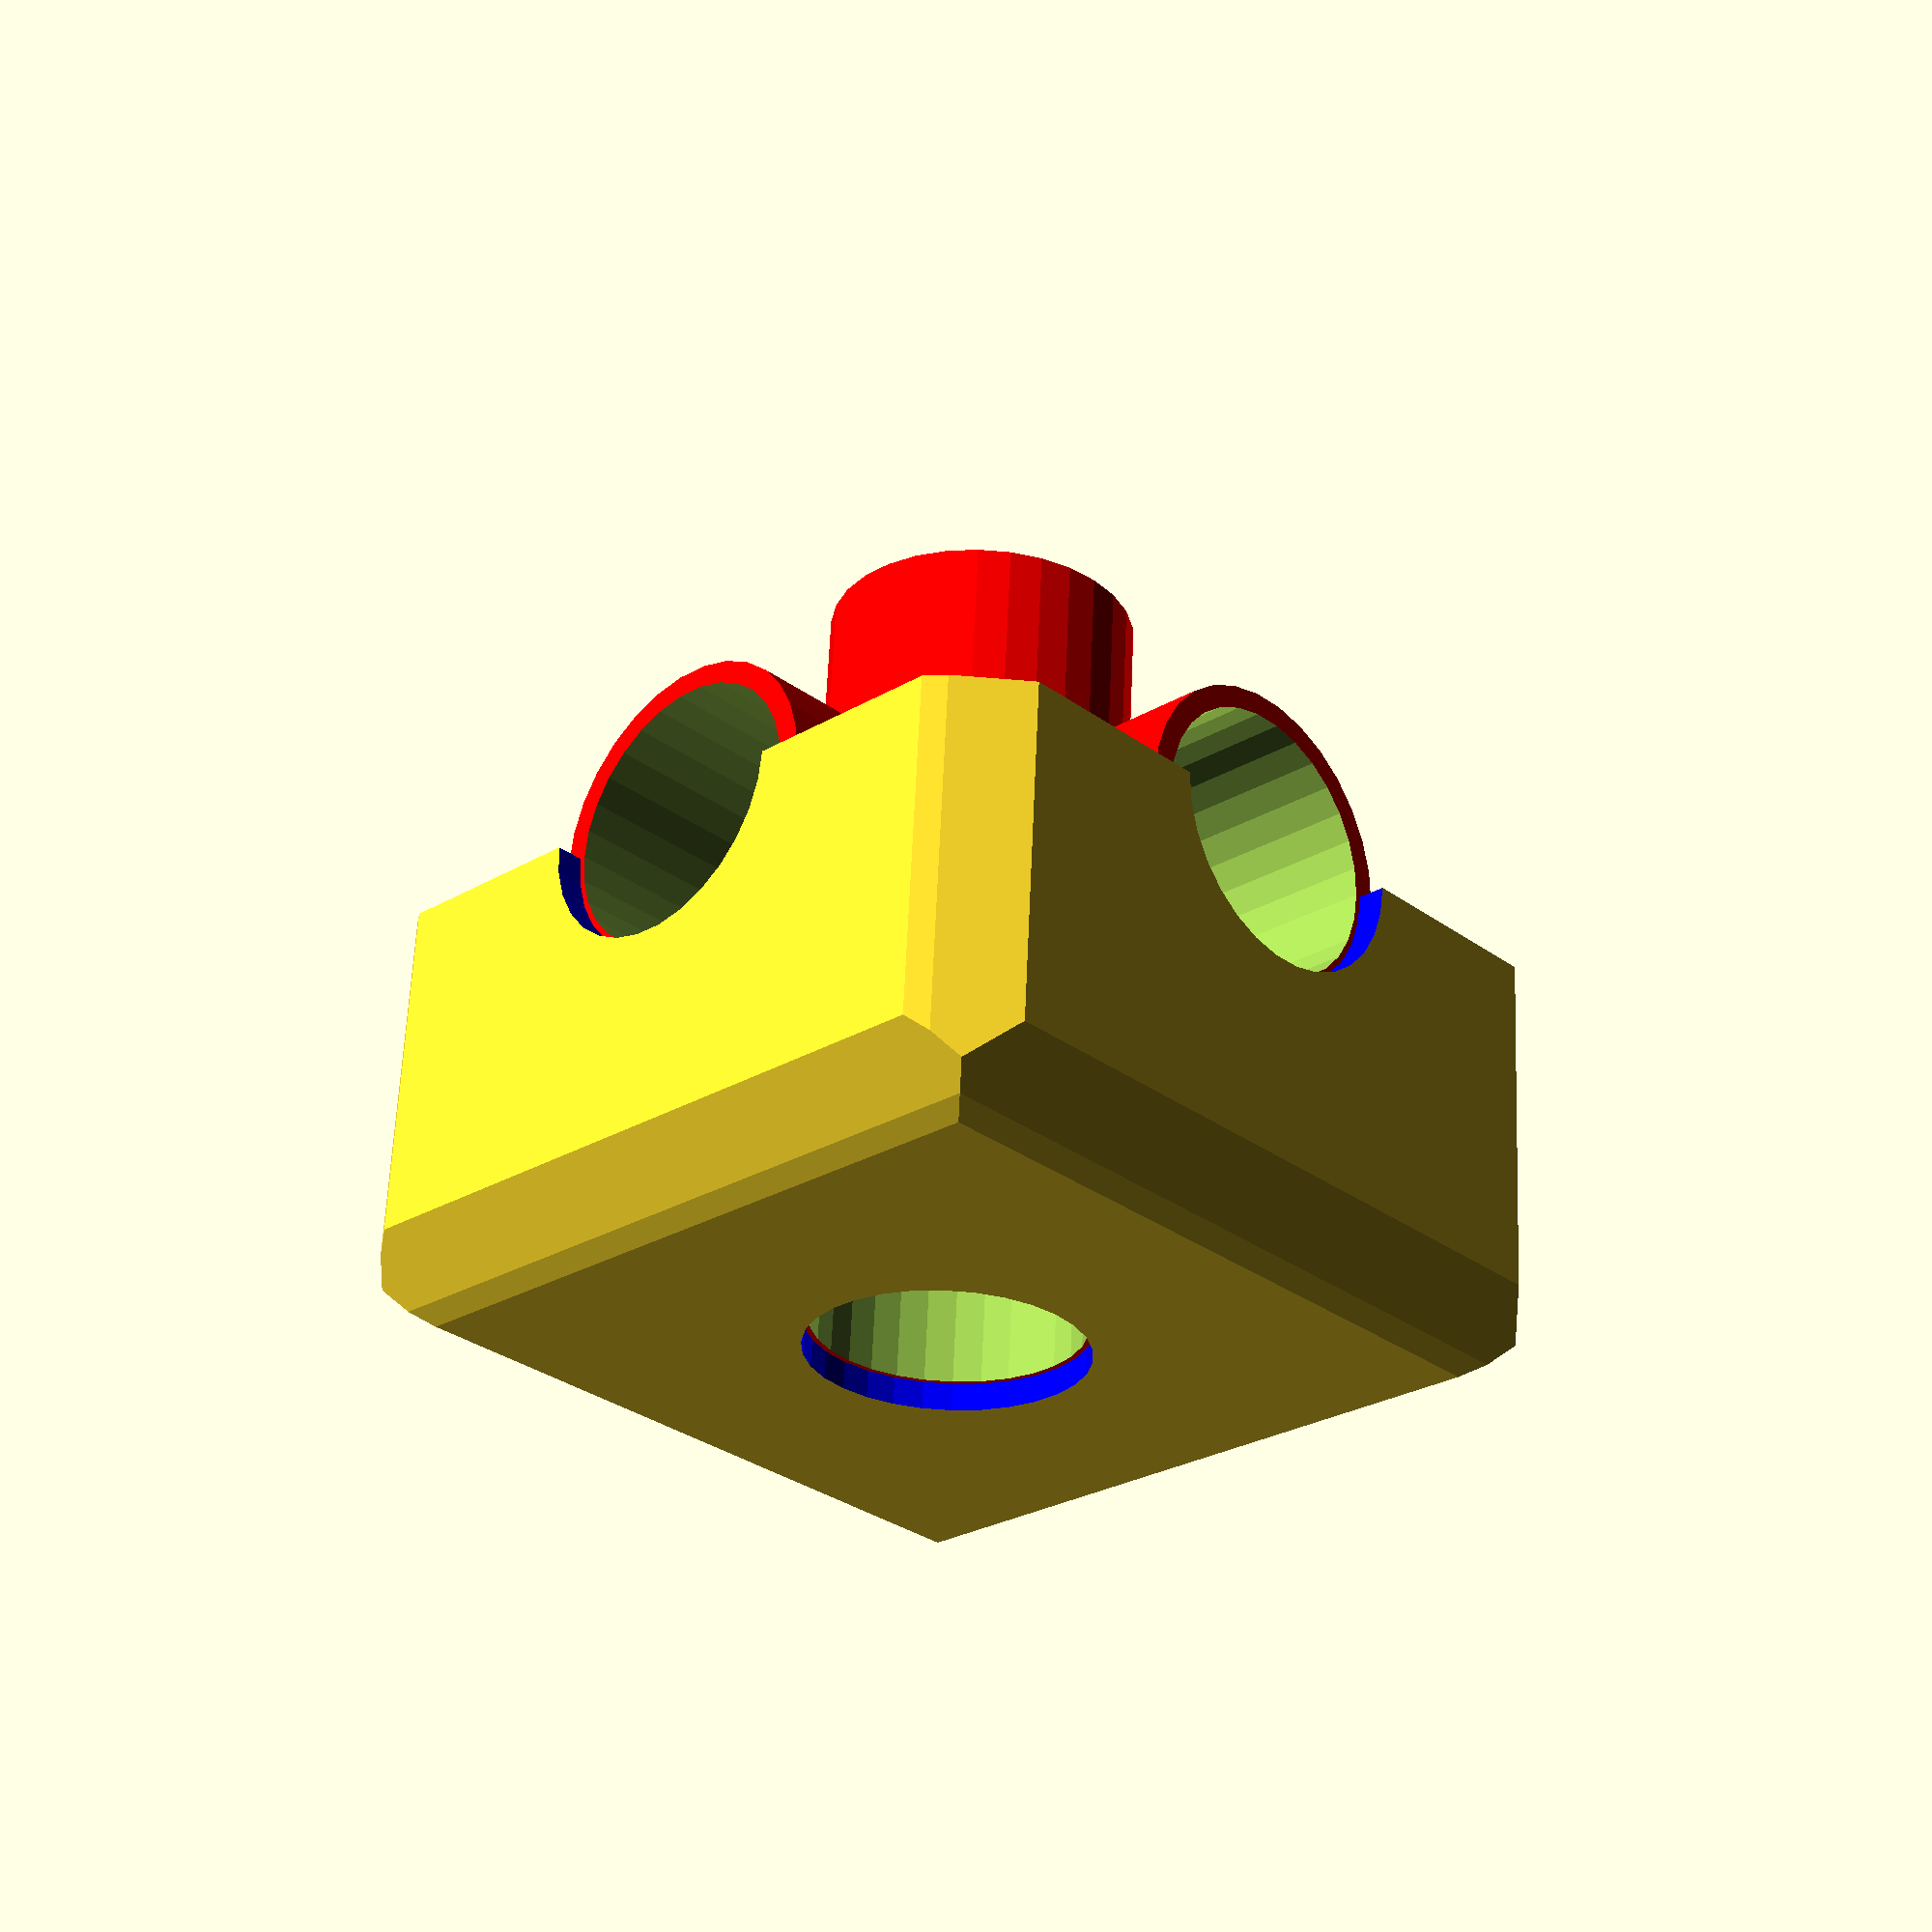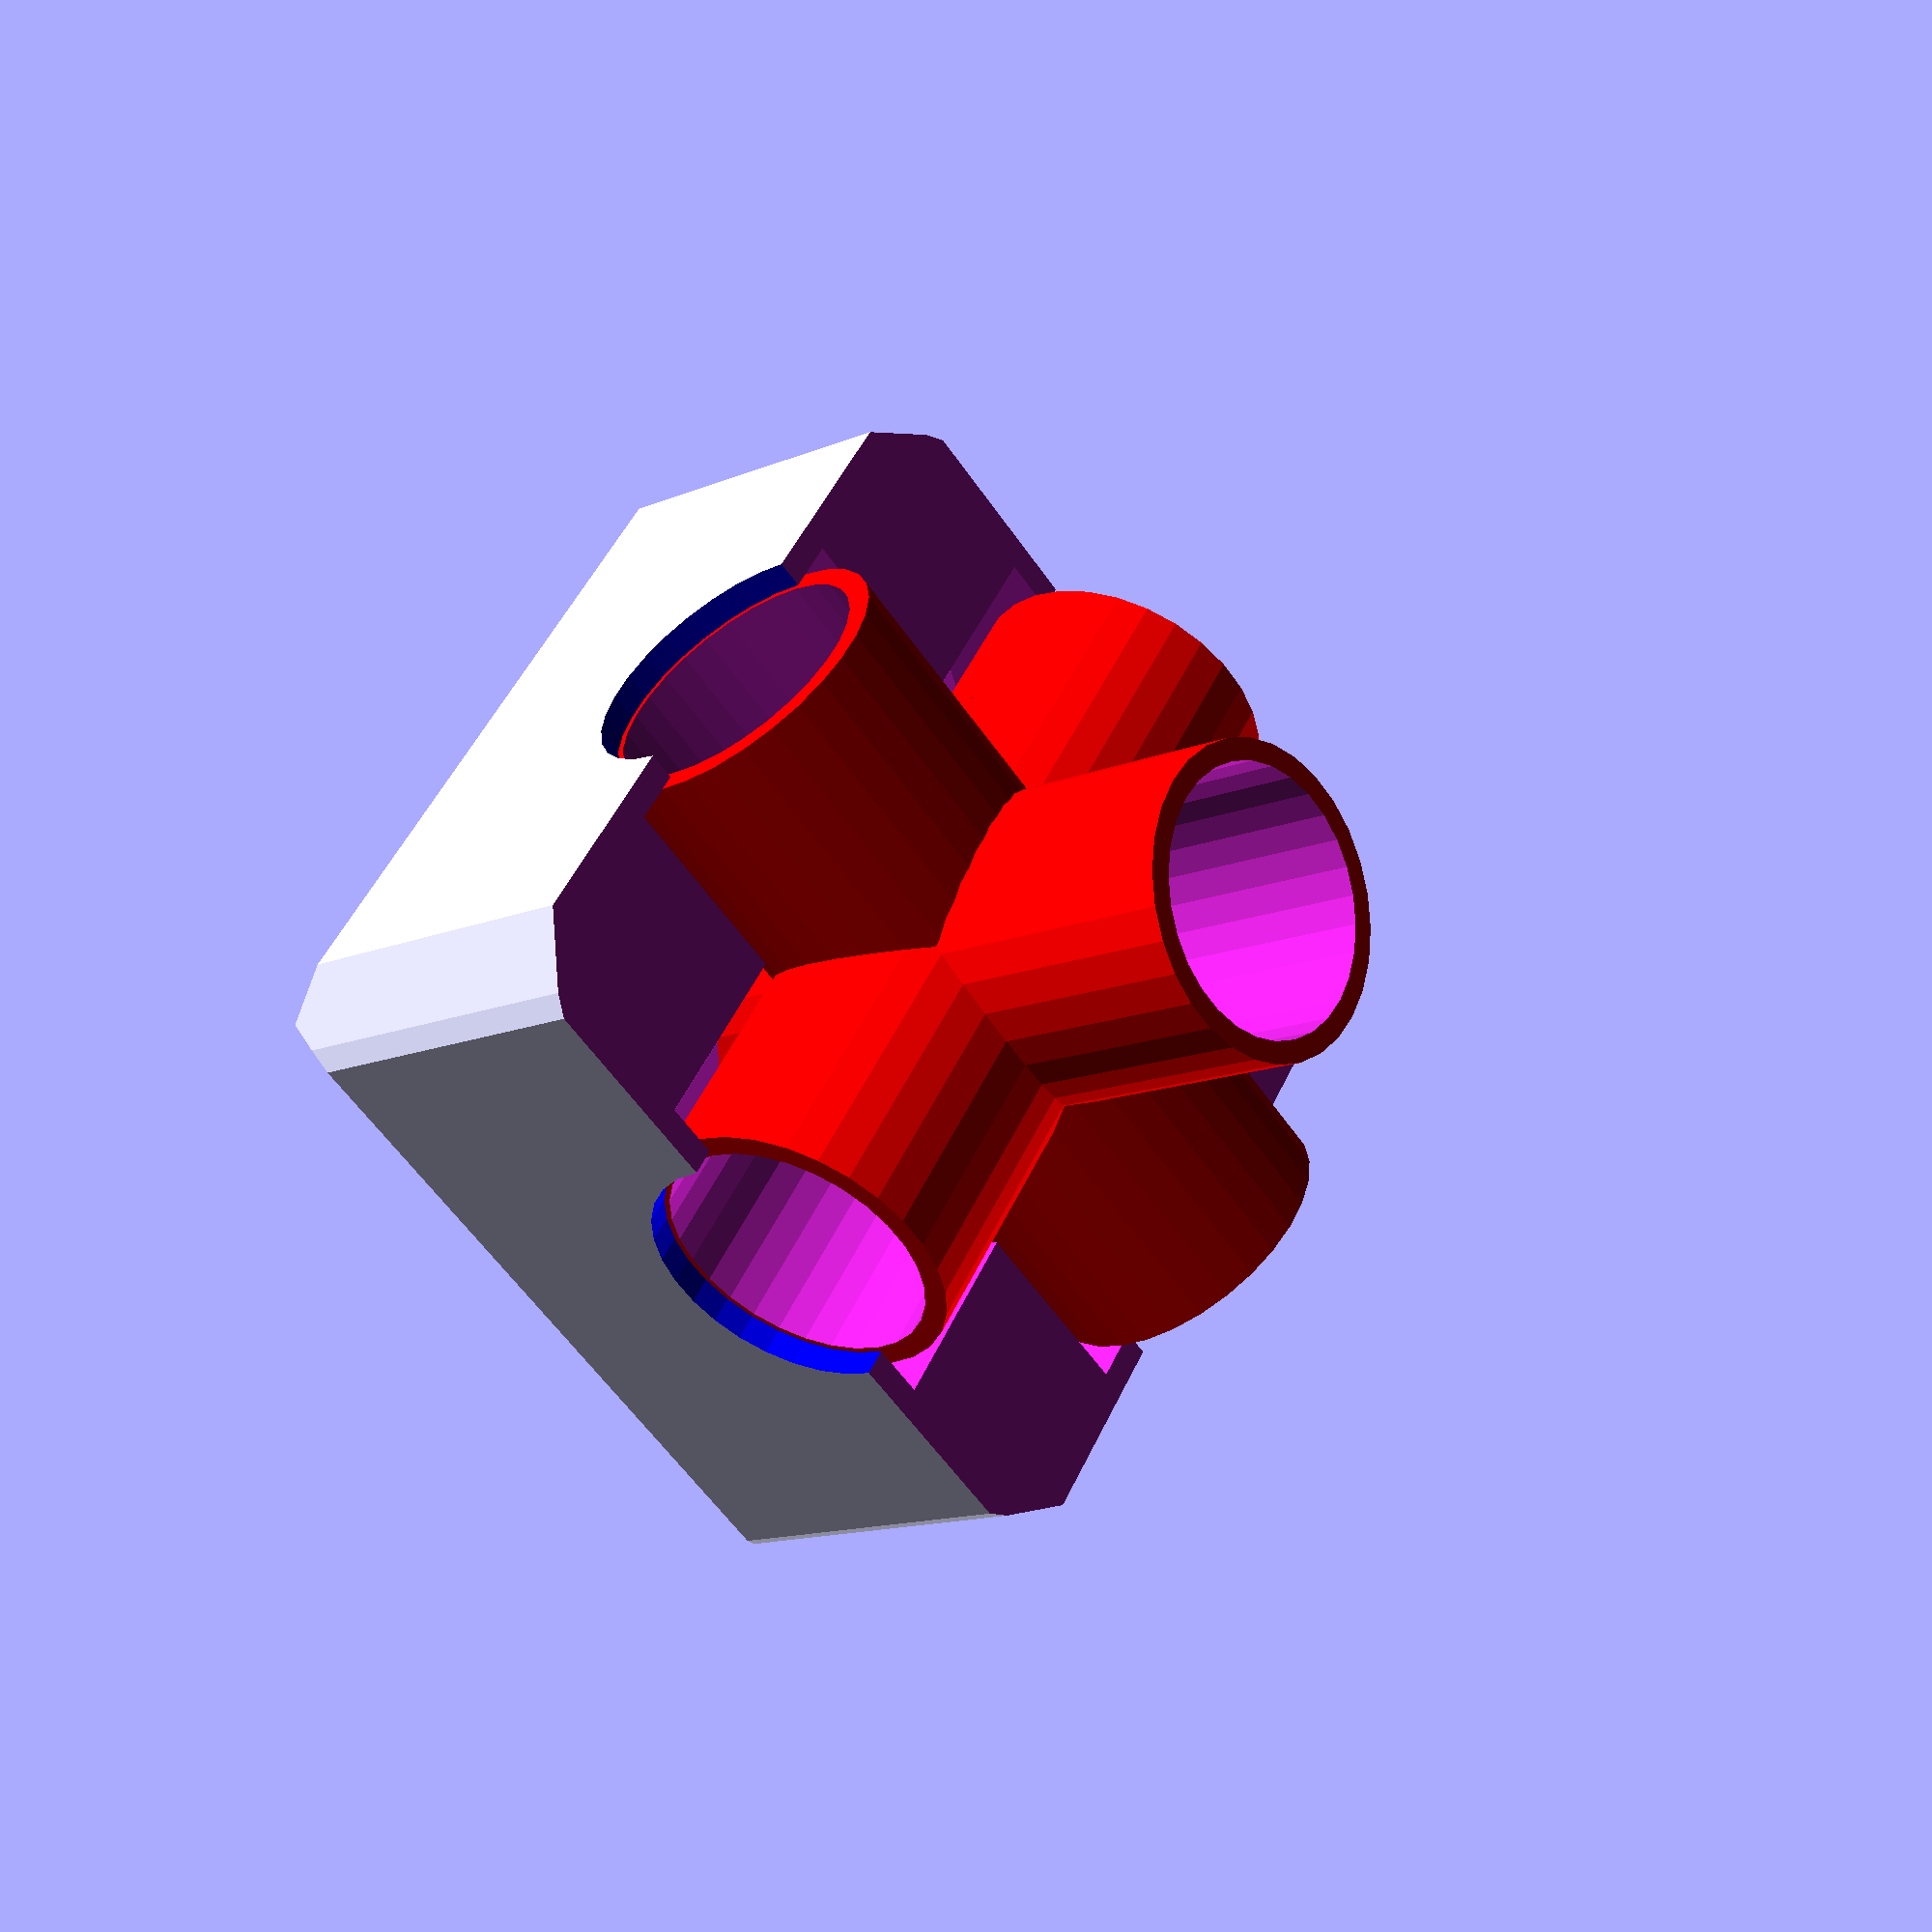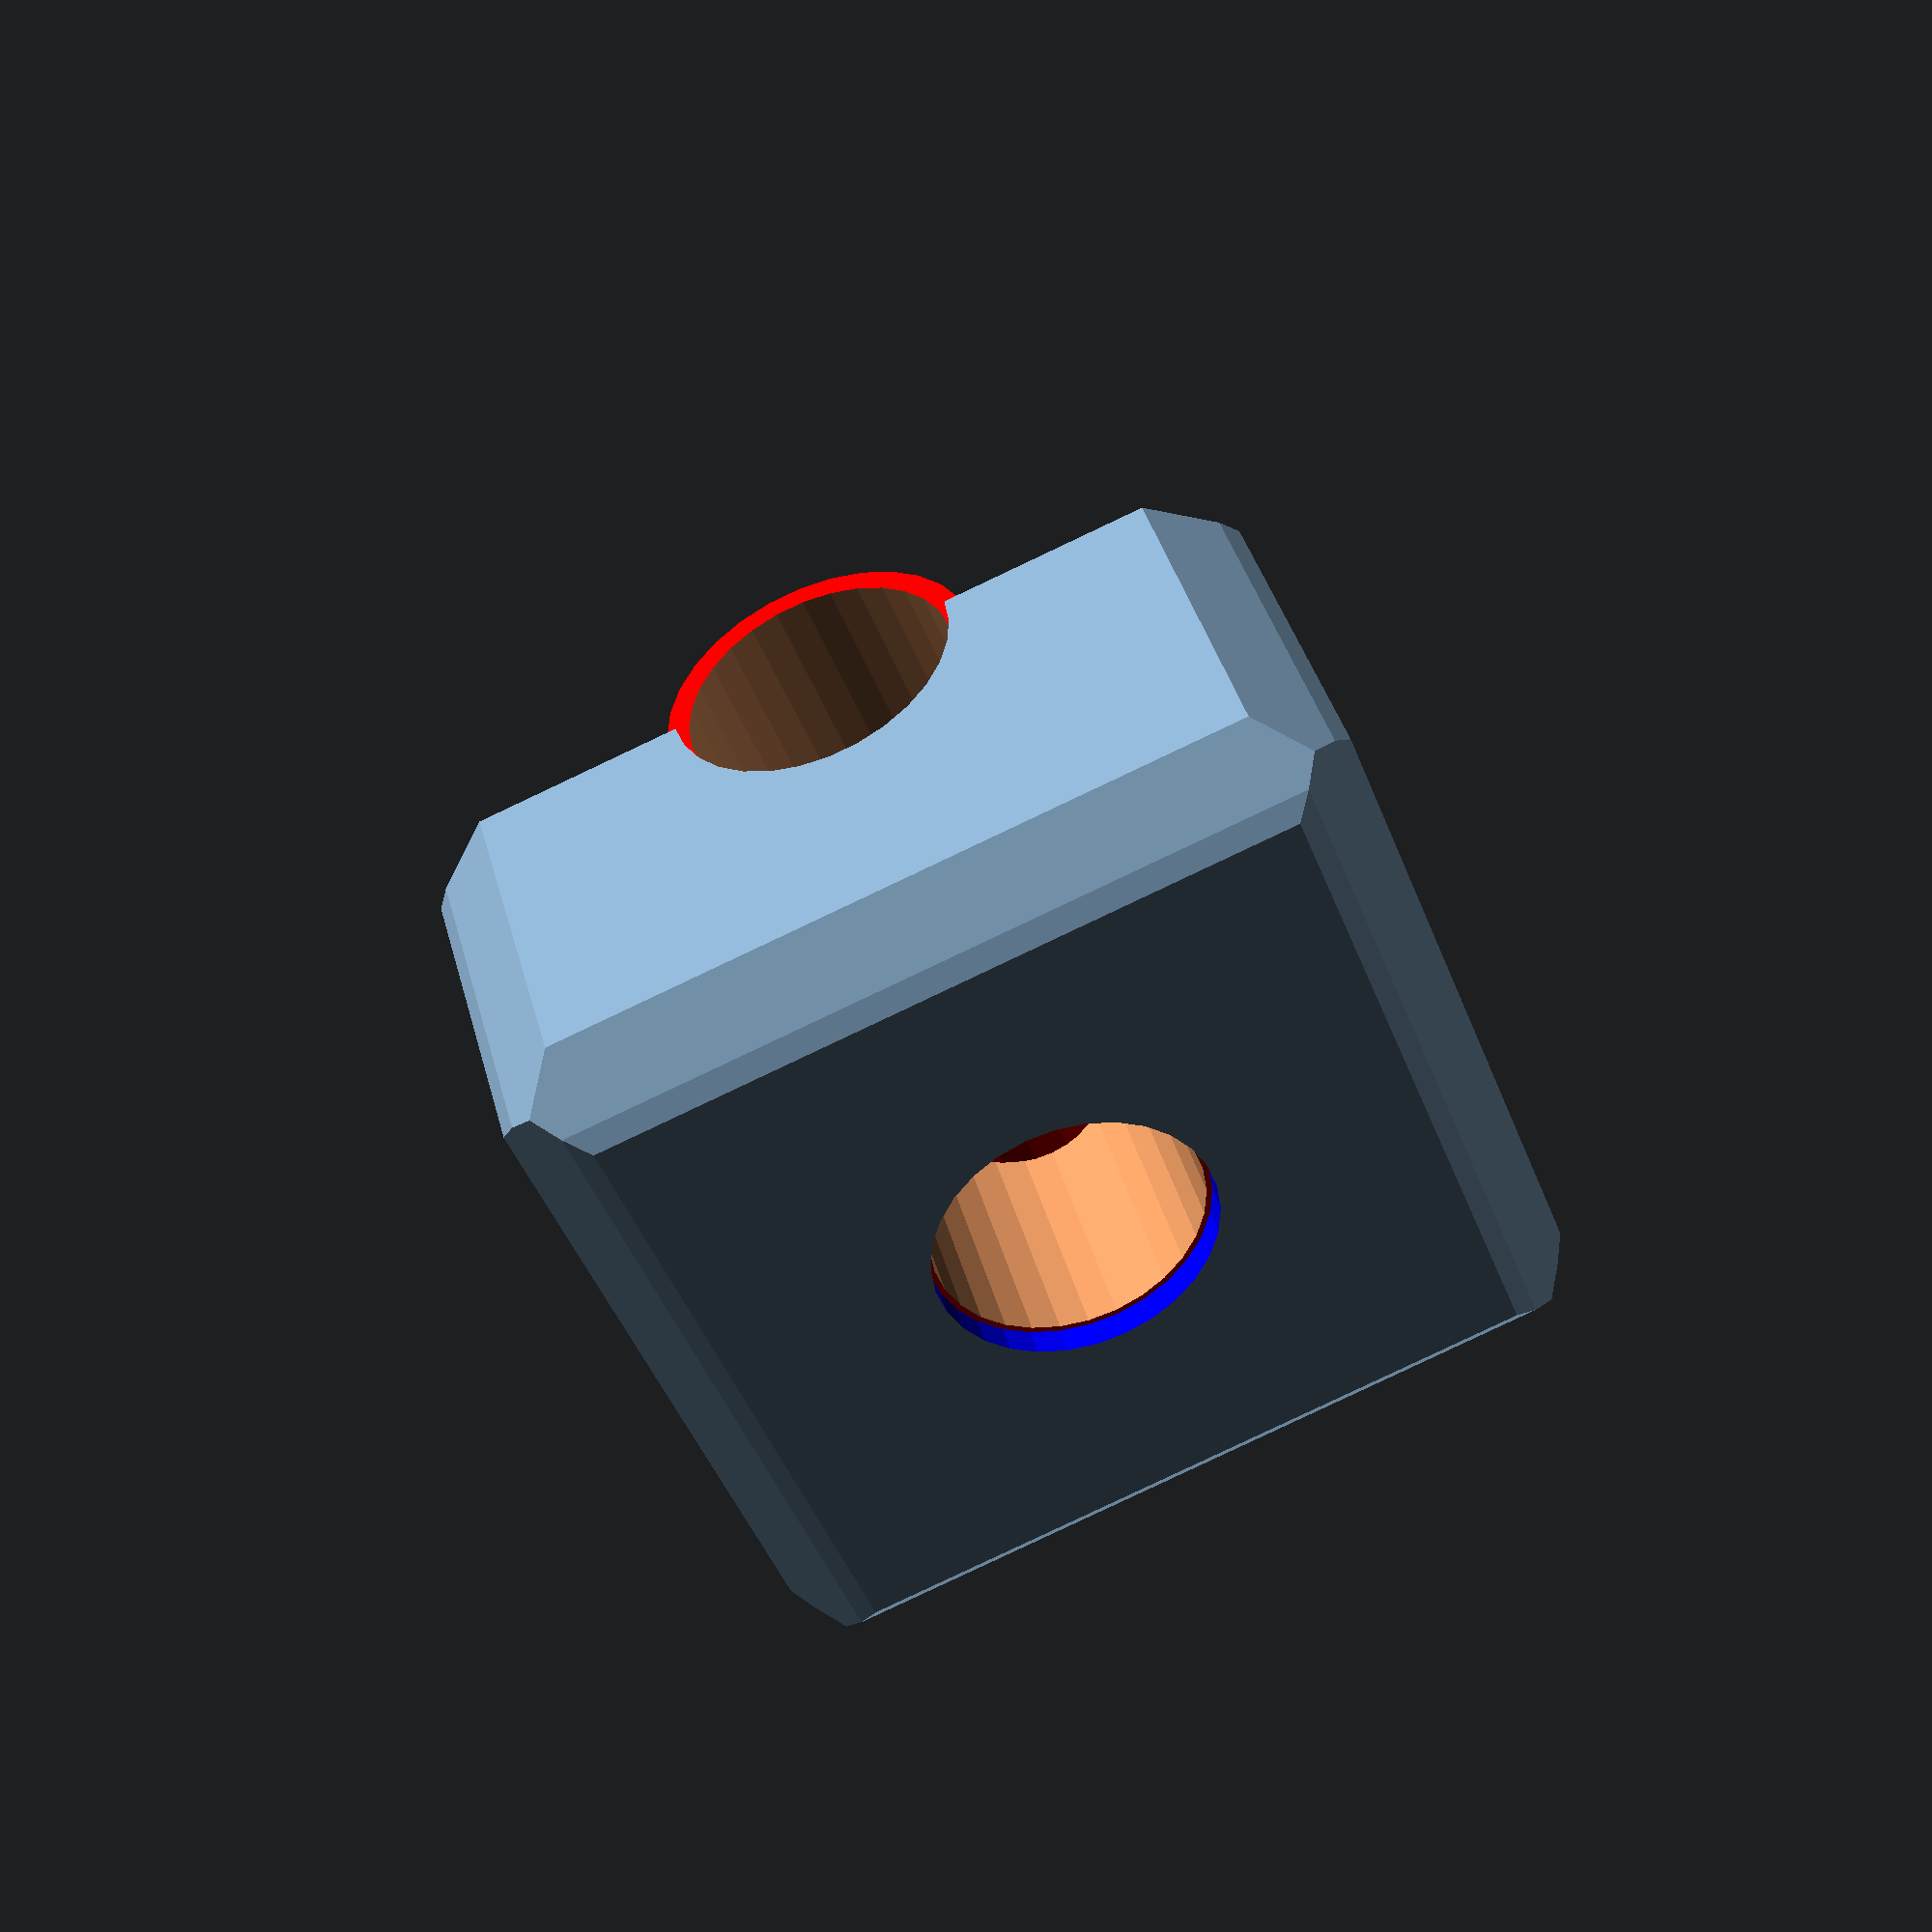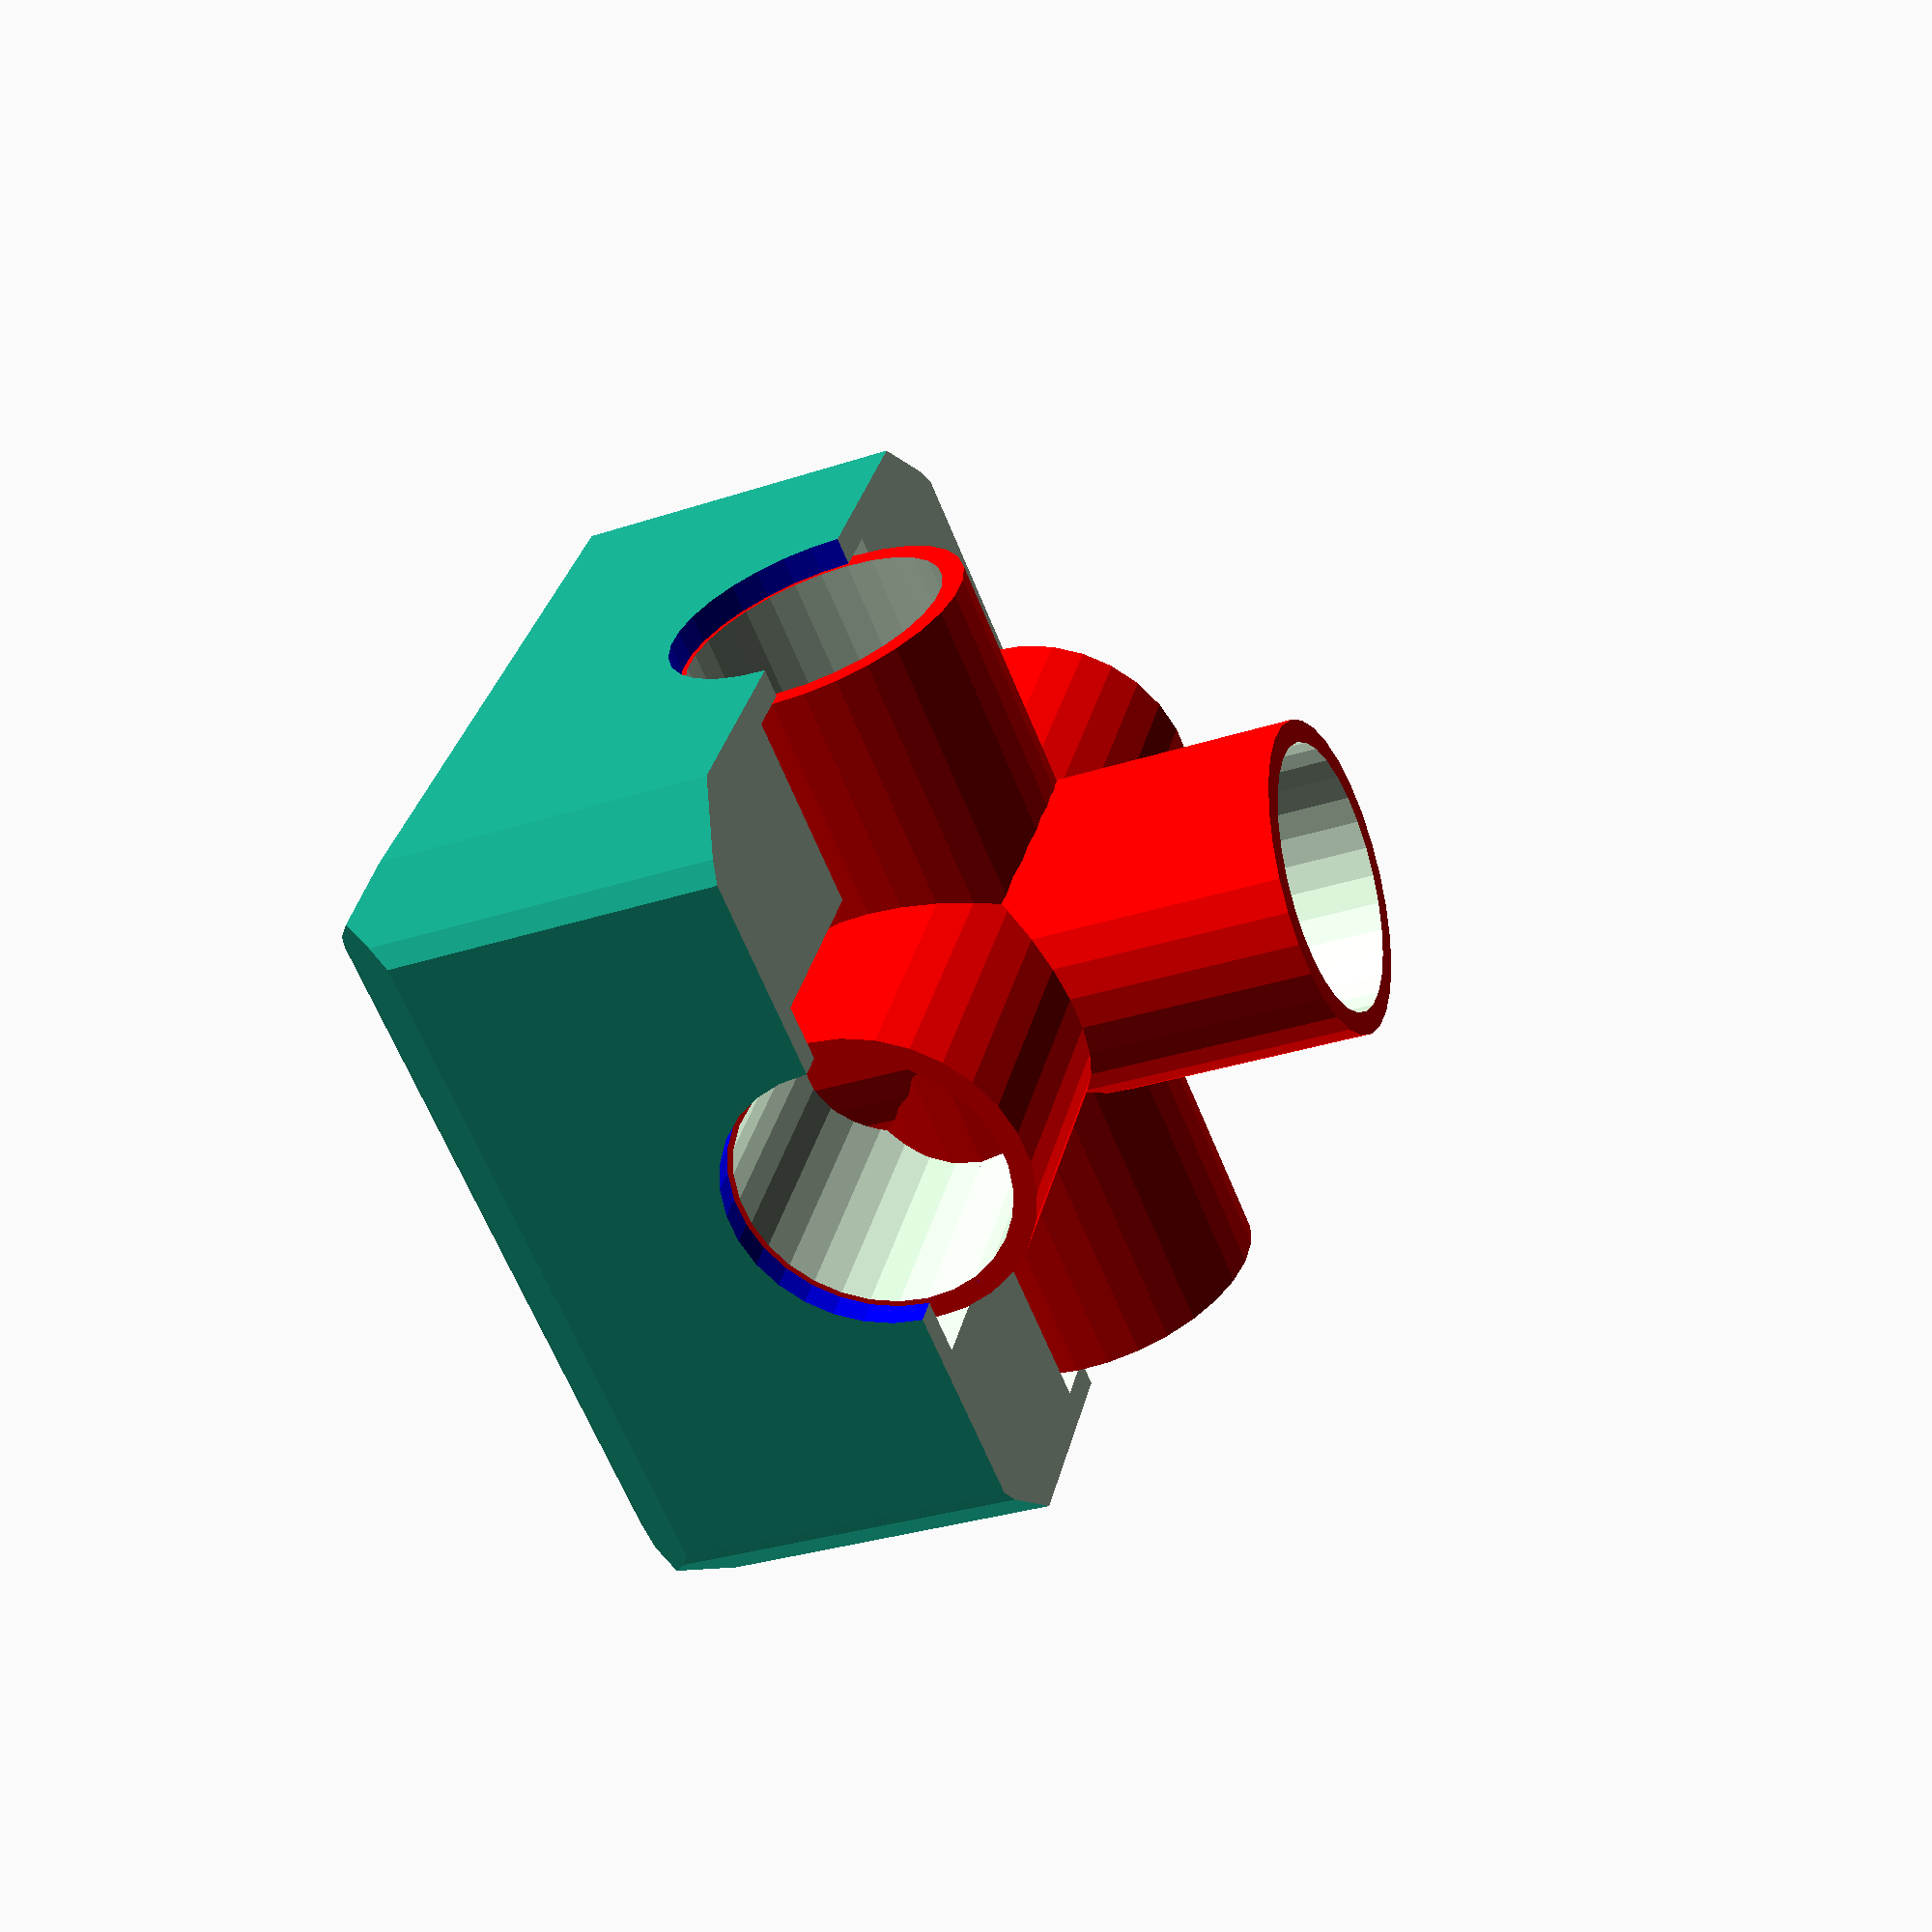
<openscad>
//**
//
//@author Michael peterson
//
//@section DESCRIPTION
//
//This base file tries to replicate the actual block by creating a 3 part block
//

//@section CHANGES
// 
//It is noted that the Blox edges are angled not round. Made blox be a cube from cyinder.
// 2/27/20: Noted that file corner()  would need a different core() then this.
// Added editing capabilities to many components to facilitate this.
//@section TEST
//
//
//@section TEST RESULTS
// 
//From test of ball and socket
//Hole size .18in needs to be .205 atleast; peg is .2
//Blox size .598in/~1.5cm compared to the .582in of the blox's un embelished side
//@section IMPROVEMENTS
//
// Add the texturing to the faces and the corner extensions.
//
//@section ALTERNITIVE
//this is the atlernitive.
  



//** 
//@section DEFINES
// 
//Here are the defines used trought the project.
//fn =30 makes the cylinders for the holes be quite round.
//base defines a set size of each BLox face.
$fn =30;
base =15;// enlarged from 5, to allow corect  printing size
Peg =2.5;
//**
//@section DESCRIPTION
//
//This function creates a cylinder, and colors it blue. This is the base used for all future pegs and holes in Blox.
//
module peghole(){
    color("Blue")cylinder (18, 2.5, 2.5, true);
}

module Editpeghole(x){
    color("Blue")
    cylinder(x,2.5,2.5, true);
}
//**
//@section DESCRIPTION
//
// A cylinder for use as bulding block for interior rubber tube
// 1 mm shorter then blox to alow cover over end of ruber by blox
//

module rubber(){
    color("Red")
    cylinder (14, 2.8, 2.8, true);
}
//**
//@section DESCRIPTION
//
// rubber() with a variable legth.
//
module Editrubber(x){
    color("Red")
    cylinder (x, 2.8, 2.8, true);
}
//**
//@section DESCRIPTION
//
// Cylinder for creating the void for rubber to sit an and allow peg movement
// 1 shorter then blox width to alow cover over ruber and centering of ruber 
//
module spacer(){
cylinder(14, 3.5,3.5, true);
}
//**
//@section DESCRIPTION
//
// Cylinder for creating the void for rubber to sit and allow peg movement
//  removed 1.2 shortening, hardcode per use
//
module cover(x){
translate([x+.1,0,0])cube([1,15,15], true);
}
module sides(){
    y = 7.5;
    cover(y);

rotate([0,90,0])cover(y);
rotate([0,180,0])cover(y);
rotate([0,-90,0])cover(y);
rotate([0,0,-90])cover(y);
rotate([0,0,90])cover(y);
}


module Editspacer(x){
cylinder(x, 3.5,3.5, true);
}

//**
//@section DESCRIPTION
//
// Spacer on the 3 axis
//
module give(){
    spacer();
rotate ([90, 0, 0]) 
    spacer();
rotate ([0, 90, 0]) spacer();
}
//**
//@section DESCRIPTION
//
// A 2 ended rubber tube for peg insertion. Not al the way hollow to allow conetion between axis.
//
module tube() {
difference(){
rubber();
translate ([0, 0, 2]) peg();
    translate([0,0,-7.5]) peg();
}
}

//@section DESCRIPTION
//
// a cylinder the width of peg to allow Edittube() to be at all legths
module tubecenter(x){
 cylinder (x, 2.4, 2.4, true);
    //true added to open bottom (-Z)of tube, 
}   

module Edittube(x) {
difference(){
Editrubber(x);
    tubecenter(x+.5);
//.5 added to remove tip (+Z) of tube being covered by layer casuse buy tubecenter being trued
}
}

//**
//@section DESCRIPTION
//
// A test peg used for possible later pegged Blox.
//
module peg(){
    cylinder (6, 2.4, 2.4);
}

//**
//@section DESCRIPTION
//
// A peg with a variable legth.
//

module Editpeg(x) {
    cylinder(x, 2.4, 2.4, true);
}

//**
//@section DESCRIPTION
//
// A cylinder that gives the proper edges to the Blox cube.

module edge(){
cylinder (base, 9.75, 9.75, true);
}


//**
//@section DESCRIPTION
//
//This creates the Bloxes cube shape and rounded edges.

module block(){
    intersection(){
edge();
rotate([90,0,0]) edge();
rotate([0, 90, 0]) edge();
}
}


module core(){
    tube();
rotate ([90, 0, 0]) tube();
rotate ([0, 90, 0]) tube();
}
   // core();
//**
//@section DESCRIPTION
//
//The axial holes are added to the block giving it the iconic Blox look. This is the base all other parts stem from.
module blox(){
difference(){ 
block();
   peghole();
rotate ([90, 0, 0]) peghole();
rotate ([0, 90, 0]) peghole();
    give();
}
}

module half(){
    difference(){
        blox();
        rotate([-90,0,0])translate([0, 0,4]) cube([16, 16, 8], true);
    
    }
}
module whole(){
    half();
    rotate([0,180,0])half();
   // core();
}
core();
half();
//whole();
//peghole();
//rubber();
</openscad>
<views>
elev=30.9 azim=356.6 roll=223.6 proj=p view=solid
elev=310.5 azim=51.7 roll=24.2 proj=p view=solid
elev=83.7 azim=35.0 roll=115.3 proj=p view=solid
elev=328.3 azim=67.4 roll=12.8 proj=p view=solid
</views>
